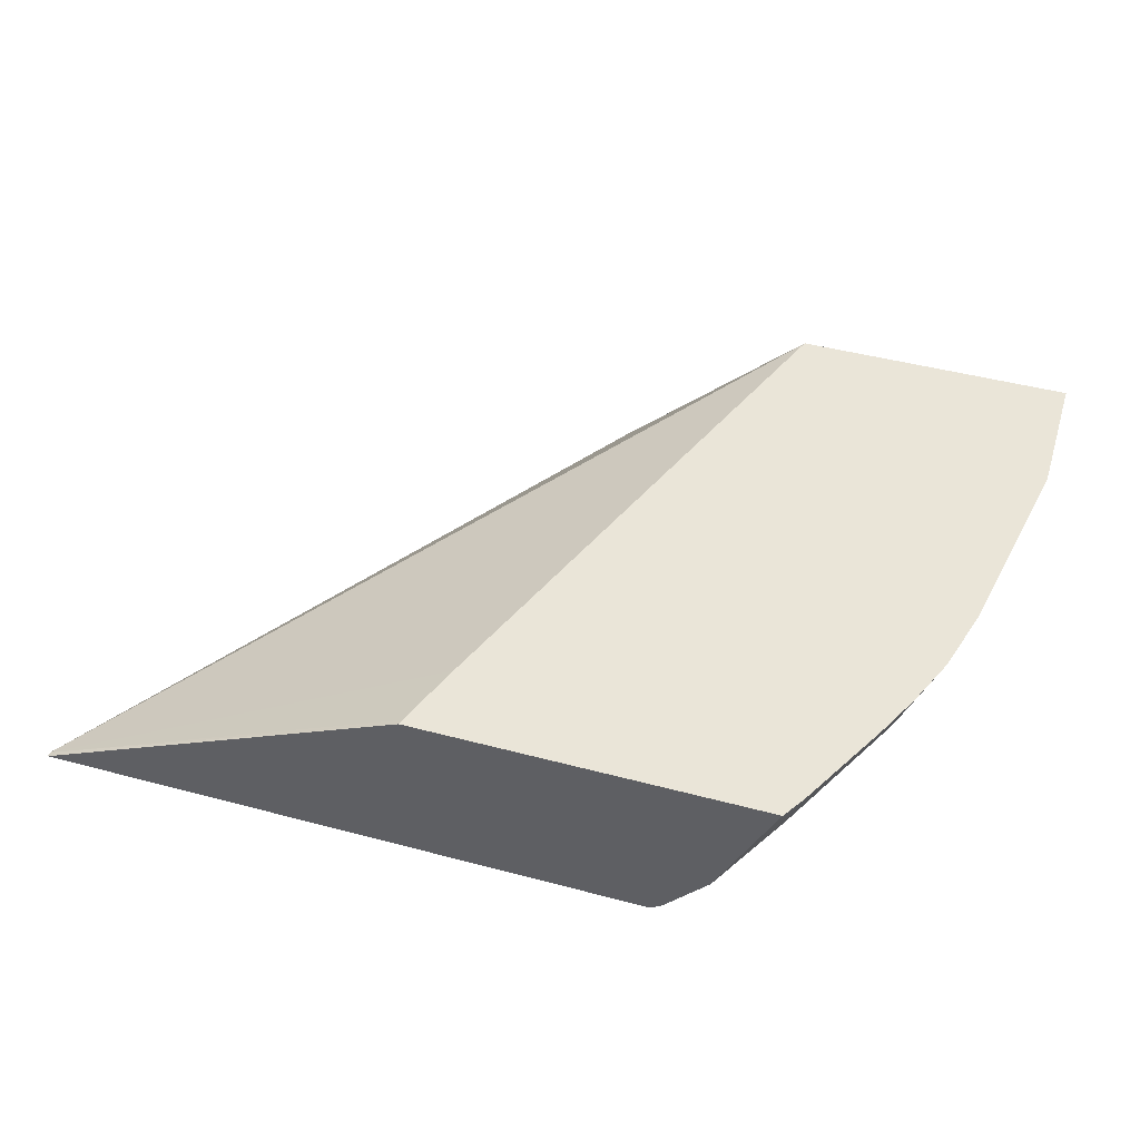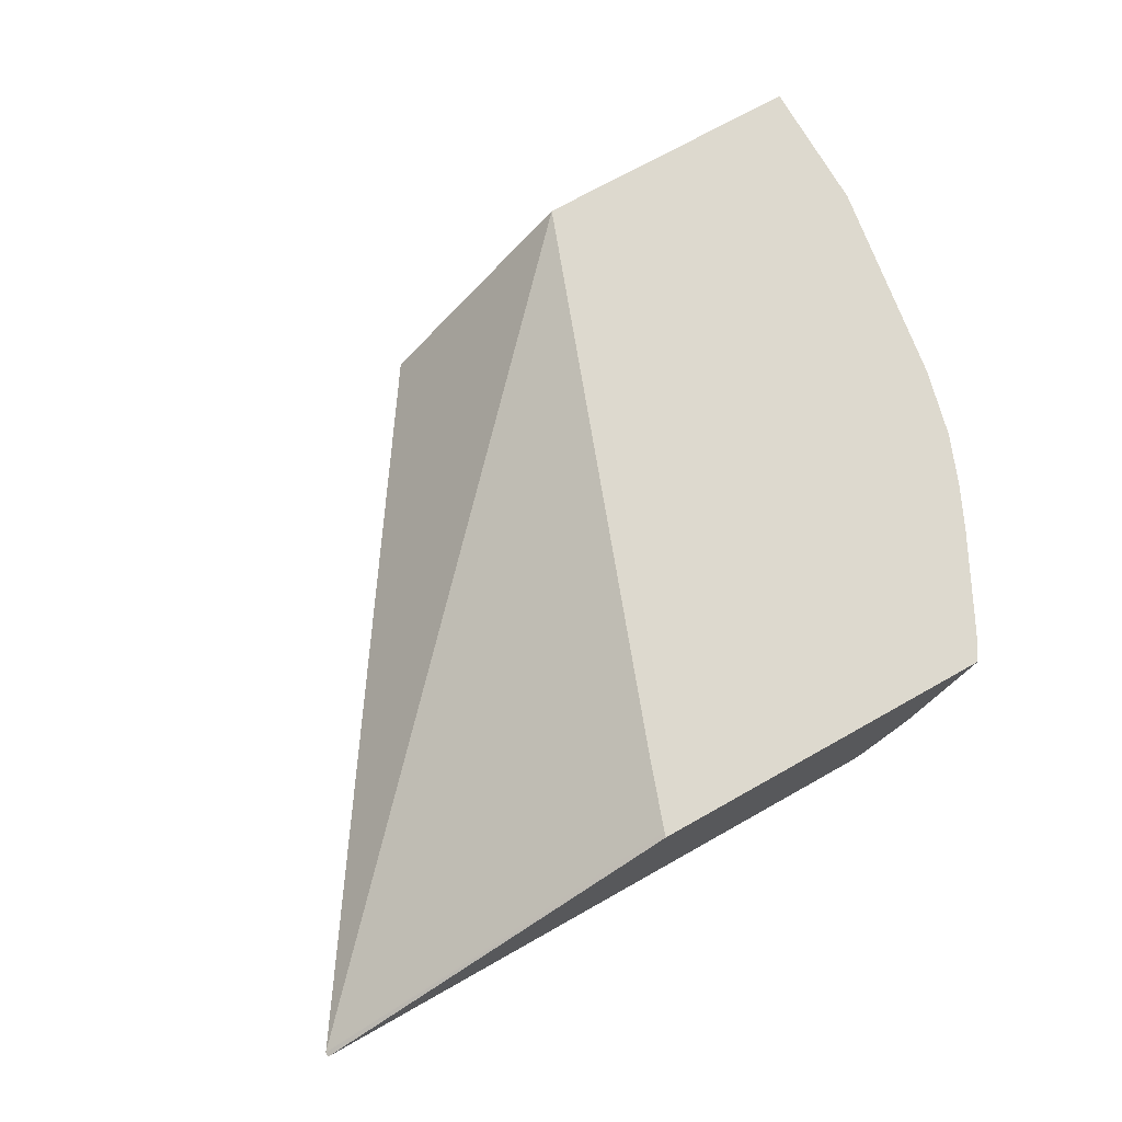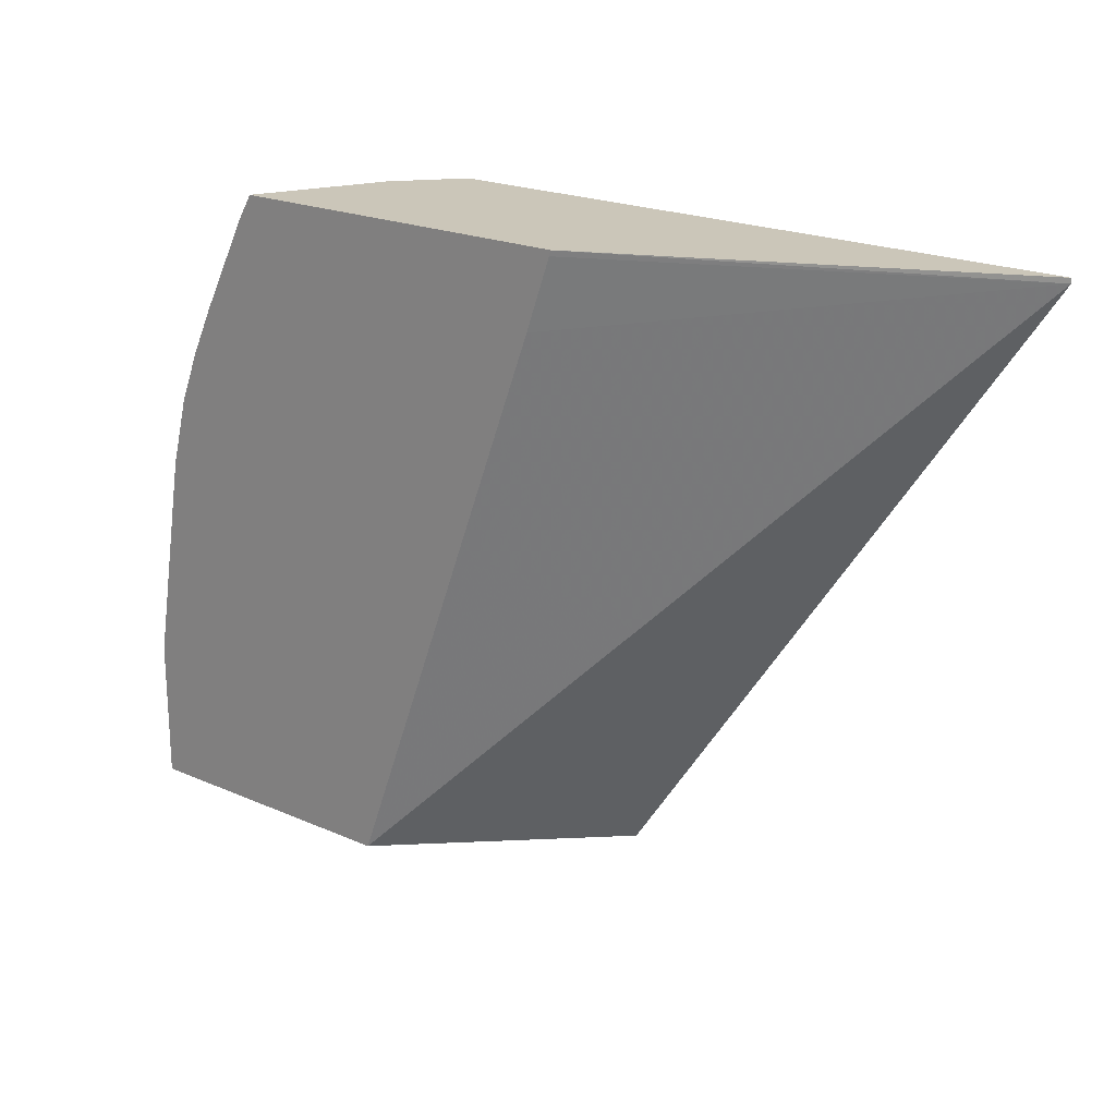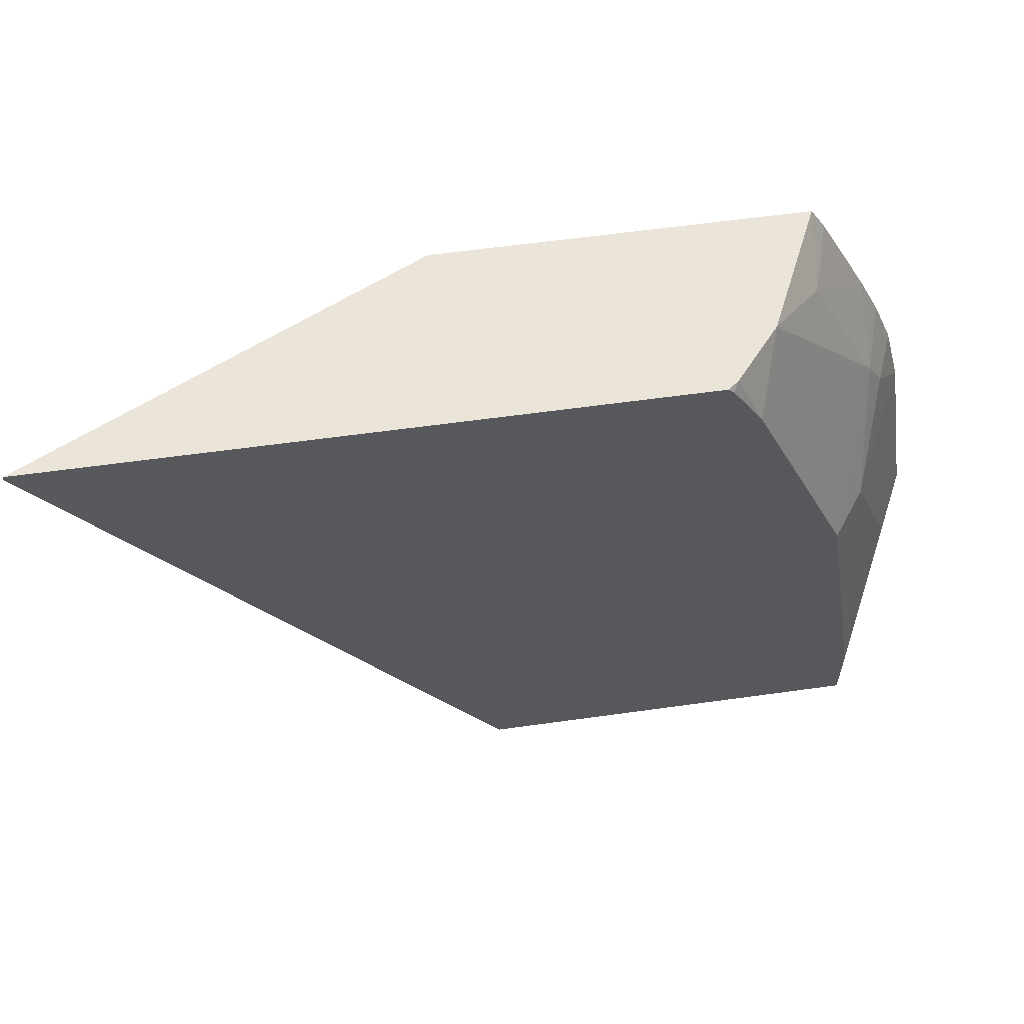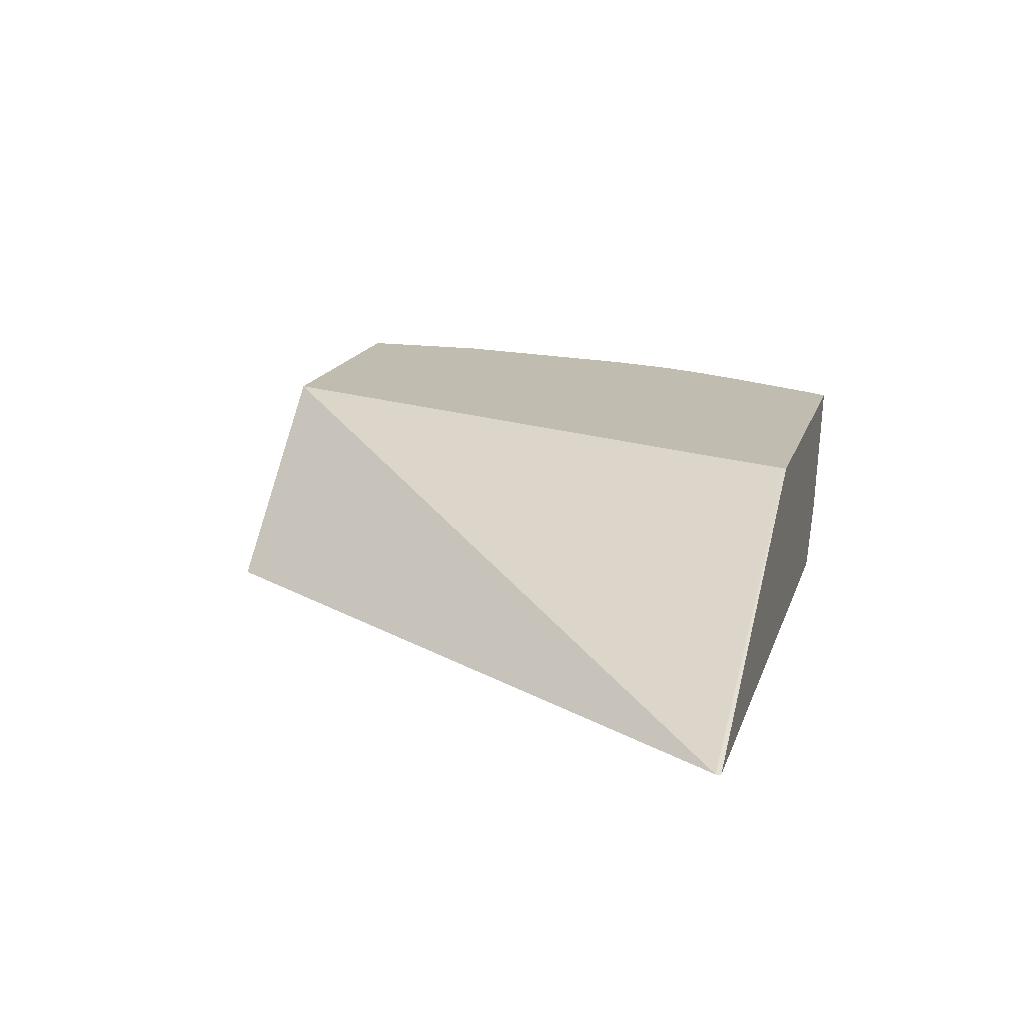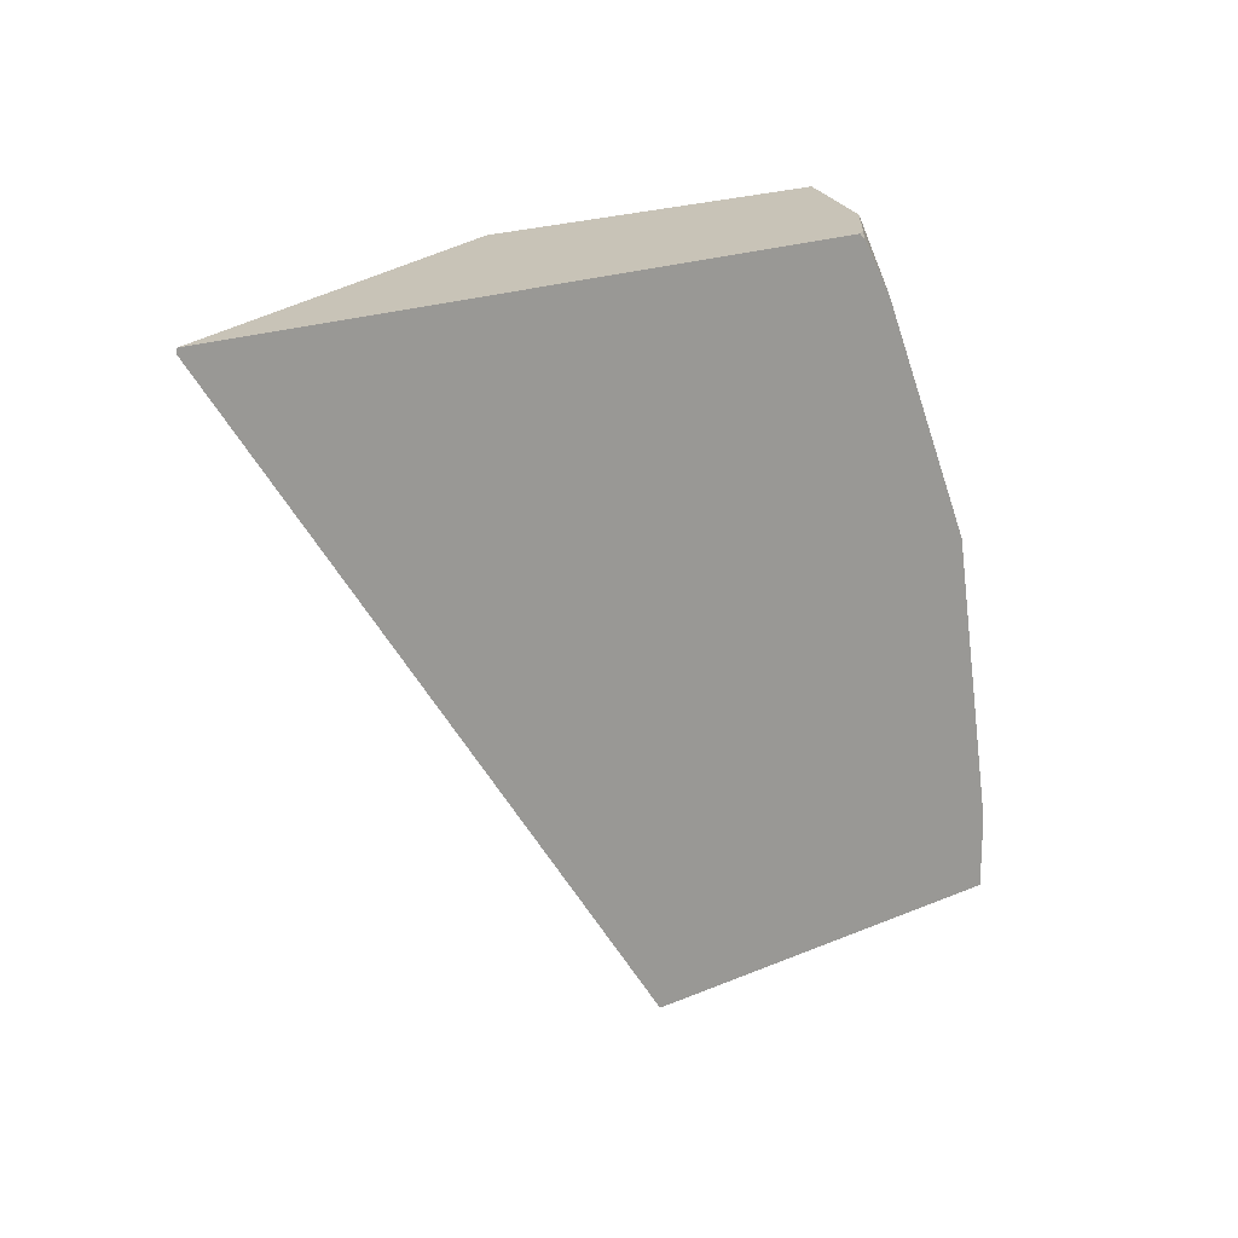
<metadata>
{"format":"obj","ext":"obj","renderer":"f3d","projection":"perspective","resolution":1024,"background":"white","views":[{"elev":45.4,"azim":17.1,"up":"+Y"},{"elev":71.7,"azim":-29.4,"up":"+Y"},{"elev":20.9,"azim":-141.8,"up":"+Z"},{"elev":59.3,"azim":-8.2,"up":"+Z"},{"elev":16.6,"azim":-74.6,"up":"+Y"},{"elev":19.7,"azim":-38.4,"up":"+Z"}]}
</metadata>
<code>
v 0.4009 -0.7011 0.000937
v 0.2006 -0.7011 0.3008
v 0.494 -0.6143 0.000937
v 0.5844 -0.7011 0.000937
v 0.2006 -0.7011 0.3031
v 0.3838 -0.6143 0.3031
v 0.3845 -0.6143 0.3005
v 0.3962 -0.6143 0.2671
v 0.6278 -0.6143 0.000937
v 0.6236 -0.6227 0.000937
v 0.5844 -0.7011 0.03342
v 0.4982 -0.7011 0.3031
v 0.5523 -0.6143 0.3031
v 0.6278 -0.6143 0.06679
v 0.6233 -0.6233 0.06679
v 0.6122 -0.6456 0.06679
v 0.5787 -0.6789 0.167
v 0.5624 -0.7011 0.167
v 0.5008 -0.7011 0.3006
v 0.5034 -0.6973 0.3031
v 0.5246 -0.6727 0.3031
v 0.5509 -0.6428 0.2838
v 0.5593 -0.6143 0.2914
v 0.6111 -0.6143 0.167
v 0.601 -0.6344 0.167
v 0.5899 -0.6567 0.167
v 0.5843 -0.6428 0.217
v 0.5927 -0.6386 0.2003
v 0.5152 -0.7011 0.2767
v 0.501 -0.7011 0.3003
v 0.5823 -0.6143 0.2465
v 0.6024 -0.6143 0.2003
v 0.5927 -0.6143 0.2246
f 13 21 22
f 15 24 25
f 14 24 15
f 13 22 23
f 15 25 26
f 15 26 16
f 27 33 31
f 11 16 17
f 11 17 18
f 10 16 11
f 16 26 17
f 10 15 16
f 12 19 20
f 17 27 18
f 25 28 26
f 17 28 27
f 18 27 29
f 19 30 20
f 20 30 29
f 20 29 21
f 21 29 27
f 21 27 22
f 22 27 31
f 22 31 23
f 24 32 28
f 24 28 25
f 27 28 32
f 27 32 33
f 10 14 15
f 17 26 28
f 9 14 10
f 3 32 24
f 5 21 13
f 5 13 6
f 1 2 3
f 1 3 9
f 1 9 10
f 1 10 4
f 1 4 11
f 1 18 29
f 1 29 30
f 1 30 19
f 1 19 12
f 1 12 5
f 1 5 2
f 2 5 6
f 2 6 7
f 1 11 18
f 2 8 3
f 5 20 21
f 2 7 8
f 5 12 20
f 4 10 11
f 3 24 14
f 3 33 32
f 3 14 9
f 3 31 33
f 3 23 31
f 3 13 23
f 3 6 13
f 3 7 6
f 3 8 7

</code>
